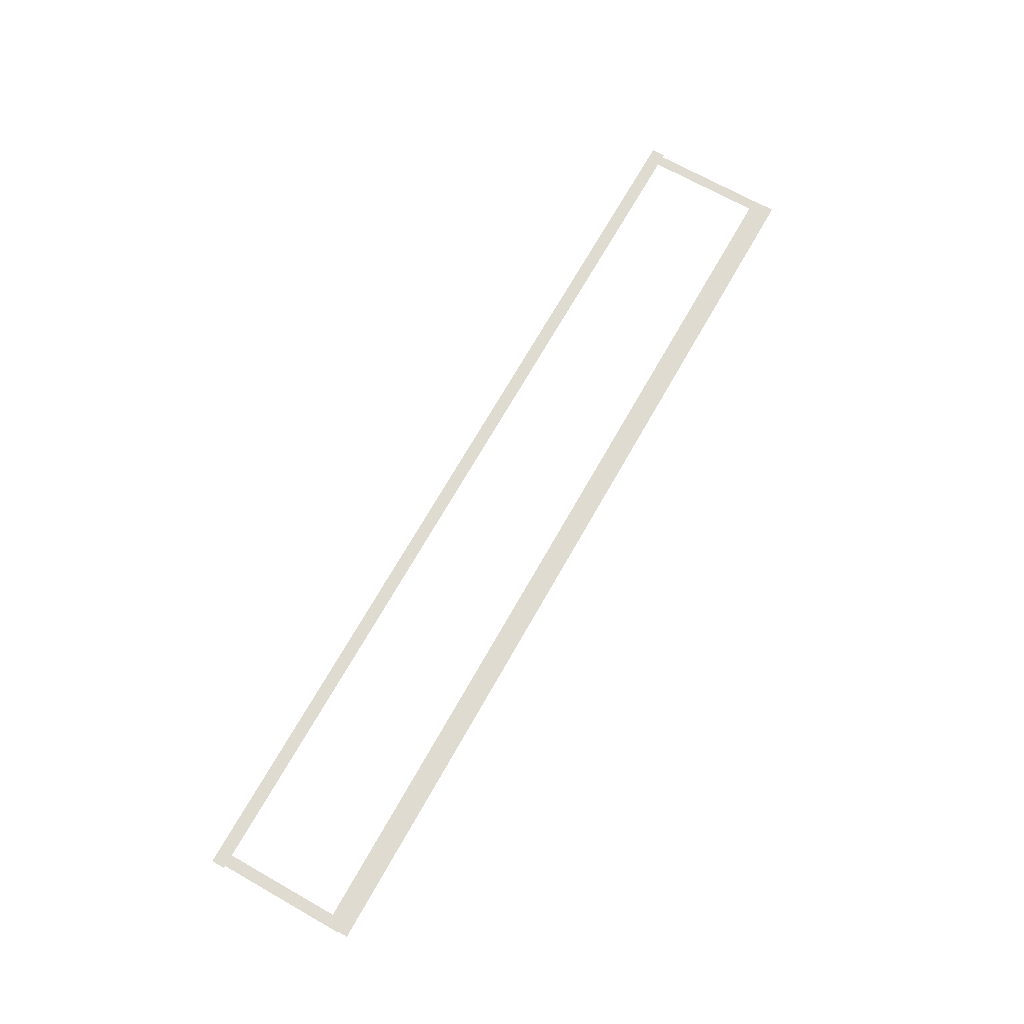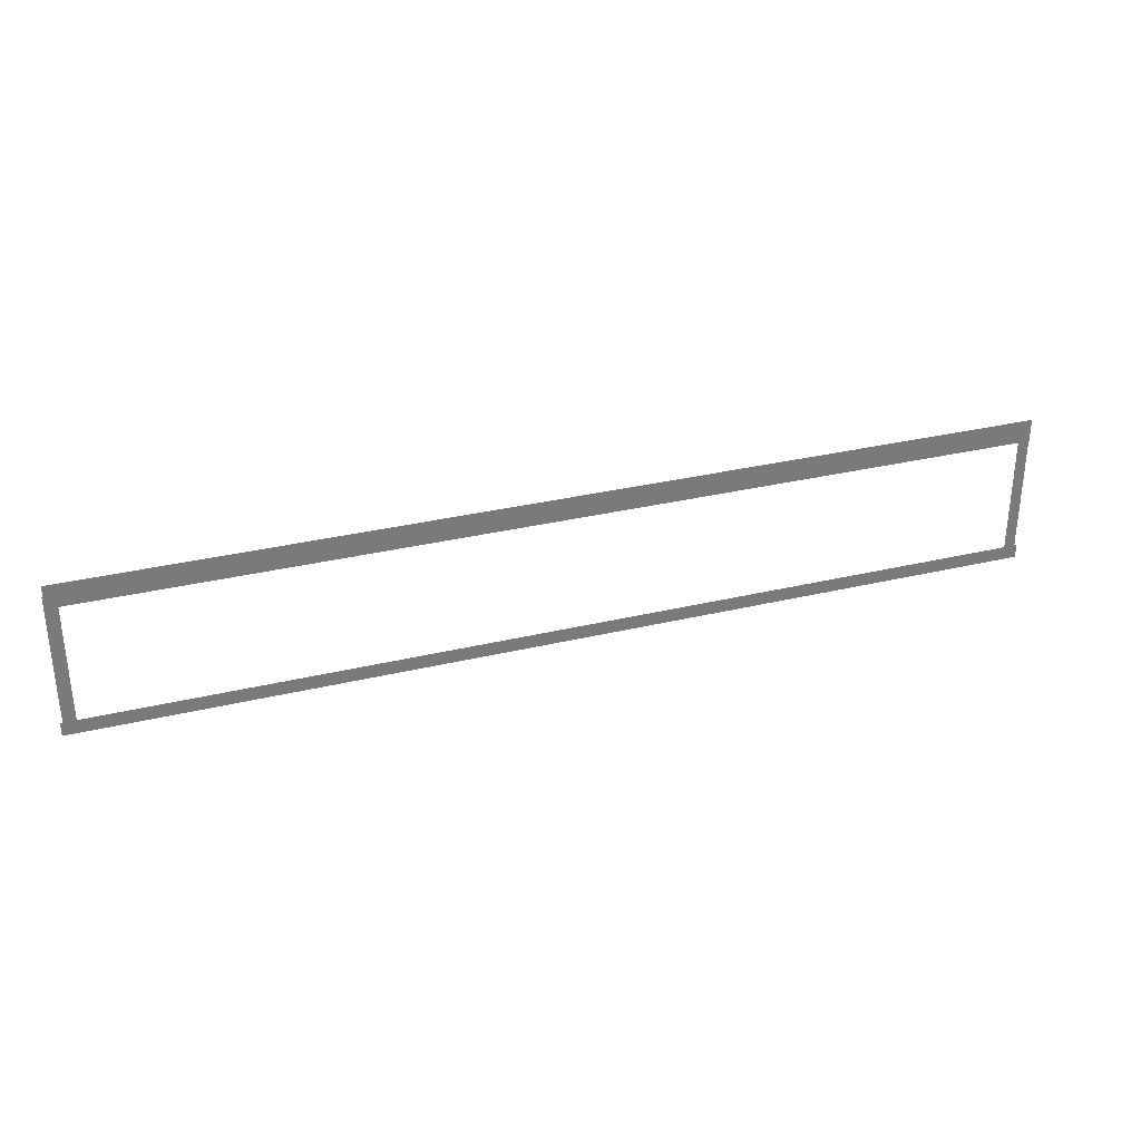
<metadata>
{"format":"obj","ext":"obj","renderer":"f3d","projection":"perspective","resolution":1024,"background":"white","views":[{"elev":69.9,"azim":119.5,"up":"+Z"},{"elev":32.2,"azim":161.5,"up":"+Y"}]}
</metadata>
<code>
v -251.4 -15.31 0.002
v -251.4 -19.16 0.002
v -250.9 -19.16 0.002
v -250.9 -15.31 0.002
v -250.4 -19.16 0.002
v -250.4 -15.31 0.002
v -251.4 -11.45 0.002
v -251.4 -15.31 0.002
v -250.9 -15.31 0.002
v -250.9 -11.45 0.002
v -250.4 -15.31 0.002
v -250.4 -11.45 0.002
v -251.4 -7.588 0.002
v -251.4 -11.45 0.002
v -250.9 -11.45 0.002
v -250.9 -7.588 0.002
v -250.4 -11.45 0.002
v -250.4 -7.588 0.002
v -251.4 -7.588 0.002
v -250.9 -7.588 0.002
v -250.4 -7.588 0.002
v -172.9 -11.45 0.002
v -172.9 -7.588 0.002
v -173.4 -7.588 0.002
v -173.4 -11.45 0.002
v -173.9 -7.588 0.002
v -173.9 -11.45 0.002
v -172.9 -15.31 0.002
v -172.9 -11.45 0.002
v -173.4 -11.45 0.002
v -173.4 -15.31 0.002
v -173.9 -11.45 0.002
v -173.9 -15.31 0.002
v -172.9 -19.16 0.002
v -172.9 -15.31 0.002
v -173.4 -15.31 0.002
v -173.4 -19.16 0.002
v -173.9 -15.31 0.002
v -173.9 -19.16 0.002
v -172.9 -19.16 0.002
v -173.4 -19.16 0.002
v -173.9 -19.16 0.002
v -175.4 -19.75 0.001
v -174.1 -19.75 0.001
v -174.1 -19.16 0.001
v -175.4 -19.16 0.001
v -174.1 -18.58 0.001
v -175.4 -18.58 0.001
v -176.8 -19.75 0.001
v -175.4 -19.75 0.001
v -175.4 -19.16 0.001
v -176.8 -19.16 0.001
v -175.4 -18.58 0.001
v -176.8 -18.58 0.001
v -178.1 -19.75 0.001
v -176.8 -19.75 0.001
v -176.8 -19.16 0.001
v -178.1 -19.16 0.001
v -176.8 -18.58 0.001
v -178.1 -18.58 0.001
v -179.4 -19.75 0.001
v -178.1 -19.75 0.001
v -178.1 -19.16 0.001
v -179.4 -19.16 0.001
v -178.1 -18.58 0.001
v -179.4 -18.58 0.001
v -180.8 -19.75 0.001
v -179.4 -19.75 0.001
v -179.4 -19.16 0.001
v -180.8 -19.16 0.001
v -179.4 -18.58 0.001
v -180.8 -18.58 0.001
v -182.1 -19.75 0.001
v -180.8 -19.75 0.001
v -180.8 -19.16 0.001
v -182.1 -19.16 0.001
v -180.8 -18.58 0.001
v -182.1 -18.58 0.001
v -183.4 -19.75 0.001
v -182.1 -19.75 0.001
v -182.1 -19.16 0.001
v -183.4 -19.16 0.001
v -182.1 -18.58 0.001
v -183.4 -18.58 0.001
v -184.8 -19.75 0.001
v -183.4 -19.75 0.001
v -183.4 -19.16 0.001
v -184.8 -19.16 0.001
v -183.4 -18.58 0.001
v -184.8 -18.58 0.001
v -186.1 -19.75 0.001
v -184.8 -19.75 0.001
v -184.8 -19.16 0.001
v -186.1 -19.16 0.001
v -184.8 -18.58 0.001
v -186.1 -18.58 0.001
v -187.4 -19.75 0.001
v -186.1 -19.75 0.001
v -186.1 -19.16 0.001
v -187.4 -19.16 0.001
v -186.1 -18.58 0.001
v -187.4 -18.58 0.001
v -188.8 -19.75 0.001
v -187.4 -19.75 0.001
v -187.4 -19.16 0.001
v -188.8 -19.16 0.001
v -187.4 -18.58 0.001
v -188.8 -18.58 0.001
v -190.1 -19.75 0.001
v -188.8 -19.75 0.001
v -188.8 -19.16 0.001
v -190.1 -19.16 0.001
v -188.8 -18.58 0.001
v -190.1 -18.58 0.001
v -191.4 -19.75 0.001
v -190.1 -19.75 0.001
v -190.1 -19.16 0.001
v -191.4 -19.16 0.001
v -190.1 -18.58 0.001
v -191.4 -18.58 0.001
v -192.8 -19.75 0.001
v -191.4 -19.75 0.001
v -191.4 -19.16 0.001
v -192.8 -19.16 0.001
v -191.4 -18.58 0.001
v -192.8 -18.58 0.001
v -194.1 -19.75 0.001
v -192.8 -19.75 0.001
v -192.8 -19.16 0.001
v -194.1 -19.16 0.001
v -192.8 -18.58 0.001
v -194.1 -18.58 0.001
v -195.4 -19.75 0.001
v -194.1 -19.75 0.001
v -194.1 -19.16 0.001
v -195.4 -19.16 0.001
v -194.1 -18.58 0.001
v -195.4 -18.58 0.001
v -196.8 -19.75 0.001
v -195.4 -19.75 0.001
v -195.4 -19.16 0.001
v -196.8 -19.16 0.001
v -195.4 -18.58 0.001
v -196.8 -18.58 0.001
v -198.1 -19.75 0.001
v -196.8 -19.75 0.001
v -196.8 -19.16 0.001
v -198.1 -19.16 0.001
v -196.8 -18.58 0.001
v -198.1 -18.58 0.001
v -199.4 -19.75 0.001
v -198.1 -19.75 0.001
v -198.1 -19.16 0.001
v -199.4 -19.16 0.001
v -198.1 -18.58 0.001
v -199.4 -18.58 0.001
v -200.8 -19.75 0.001
v -199.4 -19.75 0.001
v -199.4 -19.16 0.001
v -200.8 -19.16 0.001
v -199.4 -18.58 0.001
v -200.8 -18.58 0.001
v -202.1 -19.75 0.001
v -200.8 -19.75 0.001
v -200.8 -19.16 0.001
v -202.1 -19.16 0.001
v -200.8 -18.58 0.001
v -202.1 -18.58 0.001
v -203.4 -19.75 0.001
v -202.1 -19.75 0.001
v -202.1 -19.16 0.001
v -203.4 -19.16 0.001
v -202.1 -18.58 0.001
v -203.4 -18.58 0.001
v -204.8 -19.75 0.001
v -203.4 -19.75 0.001
v -203.4 -19.16 0.001
v -204.8 -19.16 0.001
v -203.4 -18.58 0.001
v -204.8 -18.58 0.001
v -206.1 -19.75 0.001
v -204.8 -19.75 0.001
v -204.8 -19.16 0.001
v -206.1 -19.16 0.001
v -204.8 -18.58 0.001
v -206.1 -18.58 0.001
v -207.5 -19.75 0.001
v -206.1 -19.75 0.001
v -206.1 -19.16 0.001
v -207.5 -19.16 0.001
v -206.1 -18.58 0.001
v -207.5 -18.58 0.001
v -208.8 -19.75 0.001
v -207.5 -19.75 0.001
v -207.5 -19.16 0.001
v -208.8 -19.16 0.001
v -207.5 -18.58 0.001
v -208.8 -18.58 0.001
v -210.1 -19.75 0.001
v -208.8 -19.75 0.001
v -208.8 -19.16 0.001
v -210.1 -19.16 0.001
v -208.8 -18.58 0.001
v -210.1 -18.58 0.001
v -211.5 -19.75 0.001
v -210.1 -19.75 0.001
v -210.1 -19.16 0.001
v -211.5 -19.16 0.001
v -210.1 -18.58 0.001
v -211.5 -18.58 0.001
v -212.8 -19.75 0.001
v -211.5 -19.75 0.001
v -211.5 -19.16 0.001
v -212.8 -19.16 0.001
v -211.5 -18.58 0.001
v -212.8 -18.58 0.001
v -214.1 -19.75 0.001
v -212.8 -19.75 0.001
v -212.8 -19.16 0.001
v -214.1 -19.16 0.001
v -212.8 -18.58 0.001
v -214.1 -18.58 0.001
v -215.5 -19.75 0.001
v -214.1 -19.75 0.001
v -214.1 -19.16 0.001
v -215.5 -19.16 0.001
v -214.1 -18.58 0.001
v -215.5 -18.58 0.001
v -216.8 -19.75 0.001
v -215.5 -19.75 0.001
v -215.5 -19.16 0.001
v -216.8 -19.16 0.001
v -215.5 -18.58 0.001
v -216.8 -18.58 0.001
v -218.1 -19.75 0.001
v -216.8 -19.75 0.001
v -216.8 -19.16 0.001
v -218.1 -19.16 0.001
v -216.8 -18.58 0.001
v -218.1 -18.58 0.001
v -219.5 -19.75 0.001
v -218.1 -19.75 0.001
v -218.1 -19.16 0.001
v -219.5 -19.16 0.001
v -218.1 -18.58 0.001
v -219.5 -18.58 0.001
v -220.8 -19.75 0.001
v -219.5 -19.75 0.001
v -219.5 -19.16 0.001
v -220.8 -19.16 0.001
v -219.5 -18.58 0.001
v -220.8 -18.58 0.001
v -222.1 -19.75 0.001
v -220.8 -19.75 0.001
v -220.8 -19.16 0.001
v -222.1 -19.16 0.001
v -220.8 -18.58 0.001
v -222.1 -18.58 0.001
v -223.5 -19.75 0.001
v -222.1 -19.75 0.001
v -222.1 -19.16 0.001
v -223.5 -19.16 0.001
v -222.1 -18.58 0.001
v -223.5 -18.58 0.001
v -224.8 -19.75 0.001
v -223.5 -19.75 0.001
v -223.5 -19.16 0.001
v -224.8 -19.16 0.001
v -223.5 -18.58 0.001
v -224.8 -18.58 0.001
v -226.1 -19.75 0.001
v -224.8 -19.75 0.001
v -224.8 -19.16 0.001
v -226.1 -19.16 0.001
v -224.8 -18.58 0.001
v -226.1 -18.58 0.001
v -227.5 -19.75 0.001
v -226.1 -19.75 0.001
v -226.1 -19.16 0.001
v -227.5 -19.16 0.001
v -226.1 -18.58 0.001
v -227.5 -18.58 0.001
v -228.8 -19.75 0.001
v -227.5 -19.75 0.001
v -227.5 -19.16 0.001
v -228.8 -19.16 0.001
v -227.5 -18.58 0.001
v -228.8 -18.58 0.001
v -230.1 -19.75 0.001
v -228.8 -19.75 0.001
v -228.8 -19.16 0.001
v -230.1 -19.16 0.001
v -228.8 -18.58 0.001
v -230.1 -18.58 0.001
v -231.5 -19.75 0.001
v -230.1 -19.75 0.001
v -230.1 -19.16 0.001
v -231.5 -19.16 0.001
v -230.1 -18.58 0.001
v -231.5 -18.58 0.001
v -232.8 -19.75 0.001
v -231.5 -19.75 0.001
v -231.5 -19.16 0.001
v -232.8 -19.16 0.001
v -231.5 -18.58 0.001
v -232.8 -18.58 0.001
v -234.1 -19.75 0.001
v -232.8 -19.75 0.001
v -232.8 -19.16 0.001
v -234.1 -19.16 0.001
v -232.8 -18.58 0.001
v -234.1 -18.58 0.001
v -235.5 -19.75 0.001
v -234.1 -19.75 0.001
v -234.1 -19.16 0.001
v -235.5 -19.16 0.001
v -234.1 -18.58 0.001
v -235.5 -18.58 0.001
v -236.8 -19.75 0.001
v -235.5 -19.75 0.001
v -235.5 -19.16 0.001
v -236.8 -19.16 0.001
v -235.5 -18.58 0.001
v -236.8 -18.58 0.001
v -238.1 -19.75 0.001
v -236.8 -19.75 0.001
v -236.8 -19.16 0.001
v -238.1 -19.16 0.001
v -236.8 -18.58 0.001
v -238.1 -18.58 0.001
v -239.5 -19.75 0.001
v -238.1 -19.75 0.001
v -238.1 -19.16 0.001
v -239.5 -19.16 0.001
v -238.1 -18.58 0.001
v -239.5 -18.58 0.001
v -240.8 -19.75 0.001
v -239.5 -19.75 0.001
v -239.5 -19.16 0.001
v -240.8 -19.16 0.001
v -239.5 -18.58 0.001
v -240.8 -18.58 0.001
v -242.2 -19.75 0.001
v -240.8 -19.75 0.001
v -240.8 -19.16 0.001
v -242.2 -19.16 0.001
v -240.8 -18.58 0.001
v -242.2 -18.58 0.001
v -243.5 -19.75 0.001
v -242.2 -19.75 0.001
v -242.2 -19.16 0.001
v -243.5 -19.16 0.001
v -242.2 -18.58 0.001
v -243.5 -18.58 0.001
v -244.8 -19.75 0.001
v -243.5 -19.75 0.001
v -243.5 -19.16 0.001
v -244.8 -19.16 0.001
v -243.5 -18.58 0.001
v -244.8 -18.58 0.001
v -246.2 -19.75 0.001
v -244.8 -19.75 0.001
v -244.8 -19.16 0.001
v -246.2 -19.16 0.001
v -244.8 -18.58 0.001
v -246.2 -18.58 0.001
v -247.5 -19.75 0.001
v -246.2 -19.75 0.001
v -246.2 -19.16 0.001
v -247.5 -19.16 0.001
v -246.2 -18.58 0.001
v -247.5 -18.58 0.001
v -248.8 -19.75 0.001
v -247.5 -19.75 0.001
v -247.5 -19.16 0.001
v -248.8 -19.16 0.001
v -247.5 -18.58 0.001
v -248.8 -18.58 0.001
v -250.2 -19.75 0.001
v -248.8 -19.75 0.001
v -248.8 -19.16 0.001
v -250.2 -19.16 0.001
v -248.8 -18.58 0.001
v -250.2 -18.58 0.001
v -174.1 -19.75 0.001
v -172.7 -19.75 0.001
v -172.7 -19.16 0.001
v -174.1 -19.16 0.001
v -172.7 -18.58 0.001
v -174.1 -18.58 0.001
v -250.9 -19.75 0.001
v -250.2 -19.75 0.001
v -250.2 -19.16 0.001
v -250.9 -19.16 0.001
v -250.2 -18.58 0.001
v -250.9 -18.58 0.001
v -251.6 -19.75 0.001
v -251.6 -19.16 0.001
v -251.6 -18.58 0.001
v -247.3 -6.716 0
v -250.4 -6.716 0
v -250.4 -7.685 0
v -247.3 -7.685 0
v -250.4 -8.654 0
v -247.3 -8.654 0
v -244.3 -6.716 0
v -247.3 -6.716 0
v -247.3 -7.685 0
v -244.3 -7.685 0
v -247.3 -8.654 0
v -244.3 -8.654 0
v -241.2 -6.716 0
v -244.3 -6.716 0
v -244.3 -7.685 0
v -241.2 -7.685 0
v -244.3 -8.654 0
v -241.2 -8.654 0
v -238.2 -6.716 0
v -241.2 -6.716 0
v -241.2 -7.685 0
v -238.2 -7.685 0
v -241.2 -8.654 0
v -238.2 -8.654 0
v -235.1 -6.716 0
v -238.2 -6.716 0
v -238.2 -7.685 0
v -235.1 -7.685 0
v -238.2 -8.654 0
v -235.1 -8.654 0
v -232 -6.716 0
v -235.1 -6.716 0
v -235.1 -7.685 0
v -232 -7.685 0
v -235.1 -8.654 0
v -232 -8.654 0
v -229 -6.716 0
v -232 -6.716 0
v -232 -7.685 0
v -229 -7.685 0
v -232 -8.654 0
v -229 -8.654 0
v -225.9 -6.716 0
v -229 -6.716 0
v -229 -7.685 0
v -225.9 -7.685 0
v -229 -8.654 0
v -225.9 -8.654 0
v -222.9 -6.716 0
v -225.9 -6.716 0
v -225.9 -7.685 0
v -222.9 -7.685 0
v -225.9 -8.654 0
v -222.9 -8.654 0
v -219.8 -6.716 0
v -222.9 -6.716 0
v -222.9 -7.685 0
v -219.8 -7.685 0
v -222.9 -8.654 0
v -219.8 -8.654 0
v -216.8 -6.716 0
v -219.8 -6.716 0
v -219.8 -7.685 0
v -216.8 -7.685 0
v -219.8 -8.654 0
v -216.8 -8.654 0
v -213.7 -6.716 0
v -216.8 -6.716 0
v -216.8 -7.685 0
v -213.7 -7.685 0
v -216.8 -8.654 0
v -213.7 -8.654 0
v -210.6 -6.716 0
v -213.7 -6.716 0
v -213.7 -7.685 0
v -210.6 -7.685 0
v -213.7 -8.654 0
v -210.6 -8.654 0
v -207.6 -6.716 0
v -210.6 -6.716 0
v -210.6 -7.685 0
v -207.6 -7.685 0
v -210.6 -8.654 0
v -207.6 -8.654 0
v -204.5 -6.716 0
v -207.6 -6.716 0
v -207.6 -7.685 0
v -204.5 -7.685 0
v -207.6 -8.654 0
v -204.5 -8.654 0
v -201.5 -6.716 0
v -204.5 -6.716 0
v -204.5 -7.685 0
v -201.5 -7.685 0
v -204.5 -8.654 0
v -201.5 -8.654 0
v -198.4 -6.716 0
v -201.5 -6.716 0
v -201.5 -7.685 0
v -198.4 -7.685 0
v -201.5 -8.654 0
v -198.4 -8.654 0
v -195.3 -6.716 0
v -198.4 -6.716 0
v -198.4 -7.685 0
v -195.3 -7.685 0
v -198.4 -8.654 0
v -195.3 -8.654 0
v -192.3 -6.716 0
v -195.3 -6.716 0
v -195.3 -7.685 0
v -192.3 -7.685 0
v -195.3 -8.654 0
v -192.3 -8.654 0
v -189.2 -6.716 0
v -192.3 -6.716 0
v -192.3 -7.685 0
v -189.2 -7.685 0
v -192.3 -8.654 0
v -189.2 -8.654 0
v -186.2 -6.716 0
v -189.2 -6.716 0
v -189.2 -7.685 0
v -186.2 -7.685 0
v -189.2 -8.654 0
v -186.2 -8.654 0
v -183.1 -6.716 0
v -186.2 -6.716 0
v -186.2 -7.685 0
v -183.1 -7.685 0
v -186.2 -8.654 0
v -183.1 -8.654 0
v -180 -6.716 0
v -183.1 -6.716 0
v -183.1 -7.685 0
v -180 -7.685 0
v -183.1 -8.654 0
v -180 -8.654 0
v -177 -6.716 0
v -180 -6.716 0
v -180 -7.685 0
v -177 -7.685 0
v -180 -8.654 0
v -177 -8.654 0
v -173.9 -6.716 0
v -177 -6.716 0
v -177 -7.685 0
v -173.9 -7.685 0
v -177 -8.654 0
v -173.9 -8.654 0
v -250.4 -6.716 0
v -251.4 -6.716 0
v -251.4 -7.685 0
v -250.4 -7.685 0
v -251.4 -8.654 0
v -250.4 -8.654 0
v -173.4 -6.716 0
v -173.9 -6.716 0
v -173.9 -7.685 0
v -173.4 -7.685 0
v -173.9 -8.654 0
v -173.4 -8.654 0
v -172.9 -6.716 0
v -172.9 -7.685 0
v -172.9 -8.654 0
g Terrain_(1)_1746_7
f 1 3 2
f 4 3 1
f 4 5 3
f 6 5 4
f 7 9 8
f 10 9 7
f 10 11 9
f 12 11 10
f 13 15 14
f 16 15 13
f 16 17 15
f 18 17 16
f 19 16 13
f 20 16 19
f 20 18 16
f 21 18 20
f 22 24 23
f 25 24 22
f 25 26 24
f 27 26 25
f 28 30 29
f 31 30 28
f 31 32 30
f 33 32 31
f 34 36 35
f 37 36 34
f 37 38 36
f 39 38 37
f 40 37 34
f 41 37 40
f 41 39 37
f 42 39 41
f 43 45 44
f 46 45 43
f 46 47 45
f 48 47 46
f 49 51 50
f 52 51 49
f 52 53 51
f 54 53 52
f 55 57 56
f 58 57 55
f 58 59 57
f 60 59 58
f 61 63 62
f 64 63 61
f 64 65 63
f 66 65 64
f 67 69 68
f 70 69 67
f 70 71 69
f 72 71 70
f 73 75 74
f 76 75 73
f 76 77 75
f 78 77 76
f 79 81 80
f 82 81 79
f 82 83 81
f 84 83 82
f 85 87 86
f 88 87 85
f 88 89 87
f 90 89 88
f 91 93 92
f 94 93 91
f 94 95 93
f 96 95 94
f 97 99 98
f 100 99 97
f 100 101 99
f 102 101 100
f 103 105 104
f 106 105 103
f 106 107 105
f 108 107 106
f 109 111 110
f 112 111 109
f 112 113 111
f 114 113 112
f 115 117 116
f 118 117 115
f 118 119 117
f 120 119 118
f 121 123 122
f 124 123 121
f 124 125 123
f 126 125 124
f 127 129 128
f 130 129 127
f 130 131 129
f 132 131 130
f 133 135 134
f 136 135 133
f 136 137 135
f 138 137 136
f 139 141 140
f 142 141 139
f 142 143 141
f 144 143 142
f 145 147 146
f 148 147 145
f 148 149 147
f 150 149 148
f 151 153 152
f 154 153 151
f 154 155 153
f 156 155 154
f 157 159 158
f 160 159 157
f 160 161 159
f 162 161 160
f 163 165 164
f 166 165 163
f 166 167 165
f 168 167 166
f 169 171 170
f 172 171 169
f 172 173 171
f 174 173 172
f 175 177 176
f 178 177 175
f 178 179 177
f 180 179 178
f 181 183 182
f 184 183 181
f 184 185 183
f 186 185 184
f 187 189 188
f 190 189 187
f 190 191 189
f 192 191 190
f 193 195 194
f 196 195 193
f 196 197 195
f 198 197 196
f 199 201 200
f 202 201 199
f 202 203 201
f 204 203 202
f 205 207 206
f 208 207 205
f 208 209 207
f 210 209 208
f 211 213 212
f 214 213 211
f 214 215 213
f 216 215 214
f 217 219 218
f 220 219 217
f 220 221 219
f 222 221 220
f 223 225 224
f 226 225 223
f 226 227 225
f 228 227 226
f 229 231 230
f 232 231 229
f 232 233 231
f 234 233 232
f 235 237 236
f 238 237 235
f 238 239 237
f 240 239 238
f 241 243 242
f 244 243 241
f 244 245 243
f 246 245 244
f 247 249 248
f 250 249 247
f 250 251 249
f 252 251 250
f 253 255 254
f 256 255 253
f 256 257 255
f 258 257 256
f 259 261 260
f 262 261 259
f 262 263 261
f 264 263 262
f 265 267 266
f 268 267 265
f 268 269 267
f 270 269 268
f 271 273 272
f 274 273 271
f 274 275 273
f 276 275 274
f 277 279 278
f 280 279 277
f 280 281 279
f 282 281 280
f 283 285 284
f 286 285 283
f 286 287 285
f 288 287 286
f 289 291 290
f 292 291 289
f 292 293 291
f 294 293 292
f 295 297 296
f 298 297 295
f 298 299 297
f 300 299 298
f 301 303 302
f 304 303 301
f 304 305 303
f 306 305 304
f 307 309 308
f 310 309 307
f 310 311 309
f 312 311 310
f 313 315 314
f 316 315 313
f 316 317 315
f 318 317 316
f 319 321 320
f 322 321 319
f 322 323 321
f 324 323 322
f 325 327 326
f 328 327 325
f 328 329 327
f 330 329 328
f 331 333 332
f 334 333 331
f 334 335 333
f 336 335 334
f 337 339 338
f 340 339 337
f 340 341 339
f 342 341 340
f 343 345 344
f 346 345 343
f 346 347 345
f 348 347 346
f 349 351 350
f 352 351 349
f 352 353 351
f 354 353 352
f 355 357 356
f 358 357 355
f 358 359 357
f 360 359 358
f 361 363 362
f 364 363 361
f 364 365 363
f 366 365 364
f 367 369 368
f 370 369 367
f 370 371 369
f 372 371 370
f 373 375 374
f 376 375 373
f 376 377 375
f 378 377 376
f 379 381 380
f 382 381 379
f 382 383 381
f 384 383 382
f 385 387 386
f 388 387 385
f 388 389 387
f 390 389 388
f 391 393 392
f 394 393 391
f 394 395 393
f 396 395 394
f 397 394 391
f 398 394 397
f 398 396 394
f 399 396 398
f 400 402 401
f 403 402 400
f 403 404 402
f 405 404 403
f 406 408 407
f 409 408 406
f 409 410 408
f 411 410 409
f 412 414 413
f 415 414 412
f 415 416 414
f 417 416 415
f 418 420 419
f 421 420 418
f 421 422 420
f 423 422 421
f 424 426 425
f 427 426 424
f 427 428 426
f 429 428 427
f 430 432 431
f 433 432 430
f 433 434 432
f 435 434 433
f 436 438 437
f 439 438 436
f 439 440 438
f 441 440 439
f 442 444 443
f 445 444 442
f 445 446 444
f 447 446 445
f 448 450 449
f 451 450 448
f 451 452 450
f 453 452 451
f 454 456 455
f 457 456 454
f 457 458 456
f 459 458 457
f 460 462 461
f 463 462 460
f 463 464 462
f 465 464 463
f 466 468 467
f 469 468 466
f 469 470 468
f 471 470 469
f 472 474 473
f 475 474 472
f 475 476 474
f 477 476 475
f 478 480 479
f 481 480 478
f 481 482 480
f 483 482 481
f 484 486 485
f 487 486 484
f 487 488 486
f 489 488 487
f 490 492 491
f 493 492 490
f 493 494 492
f 495 494 493
f 496 498 497
f 499 498 496
f 499 500 498
f 501 500 499
f 502 504 503
f 505 504 502
f 505 506 504
f 507 506 505
f 508 510 509
f 511 510 508
f 511 512 510
f 513 512 511
f 514 516 515
f 517 516 514
f 517 518 516
f 519 518 517
f 520 522 521
f 523 522 520
f 523 524 522
f 525 524 523
f 526 528 527
f 529 528 526
f 529 530 528
f 531 530 529
f 532 534 533
f 535 534 532
f 535 536 534
f 537 536 535
f 538 540 539
f 541 540 538
f 541 542 540
f 543 542 541
f 544 546 545
f 547 546 544
f 547 548 546
f 549 548 547
f 550 552 551
f 553 552 550
f 553 554 552
f 555 554 553
f 556 558 557
f 559 558 556
f 559 560 558
f 561 560 559
f 562 559 556
f 563 559 562
f 563 561 559
f 564 561 563

</code>
